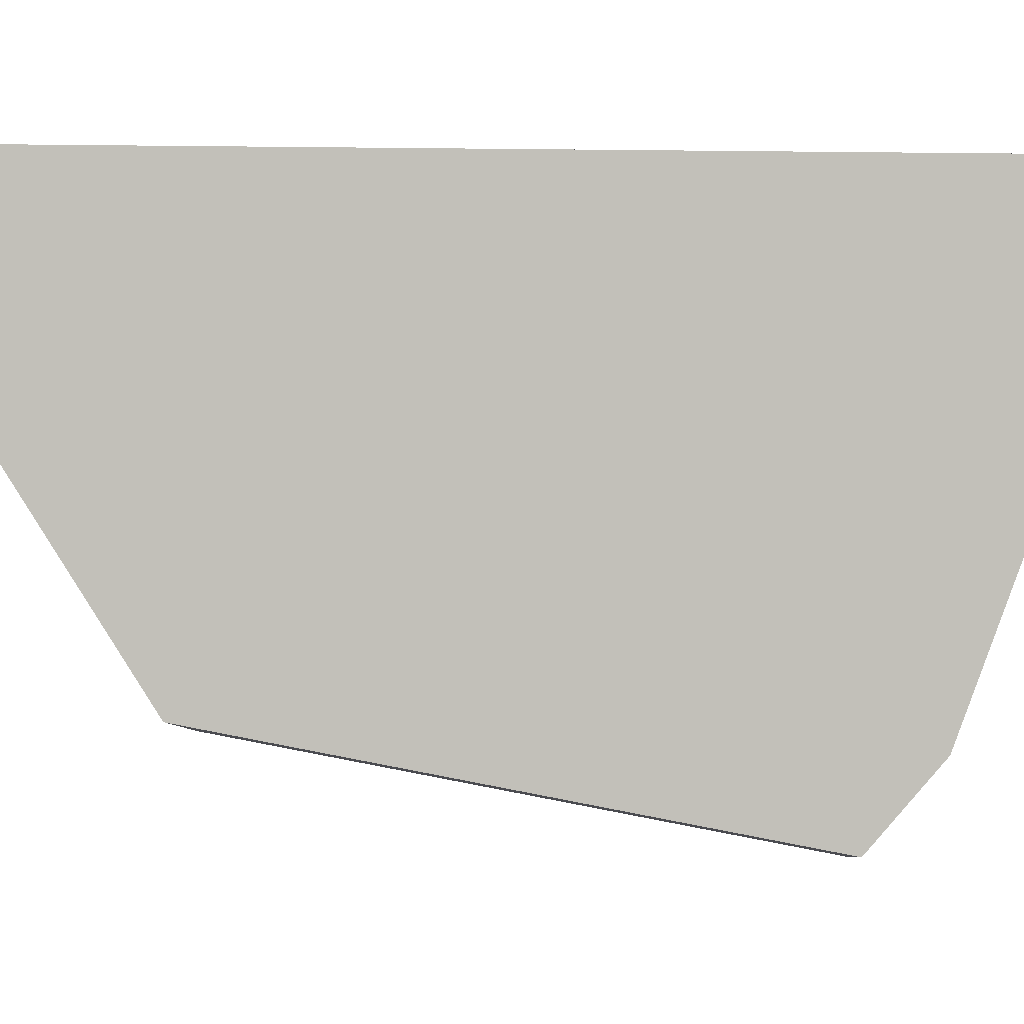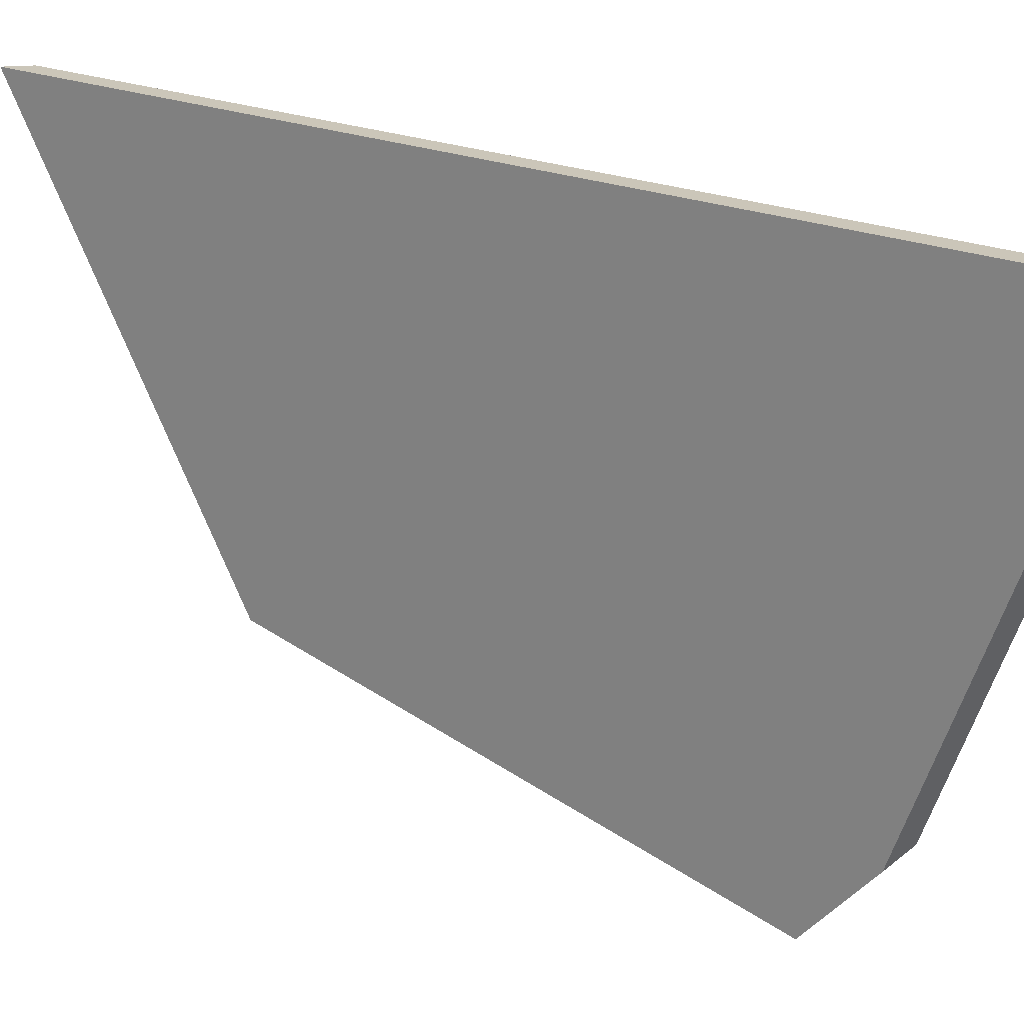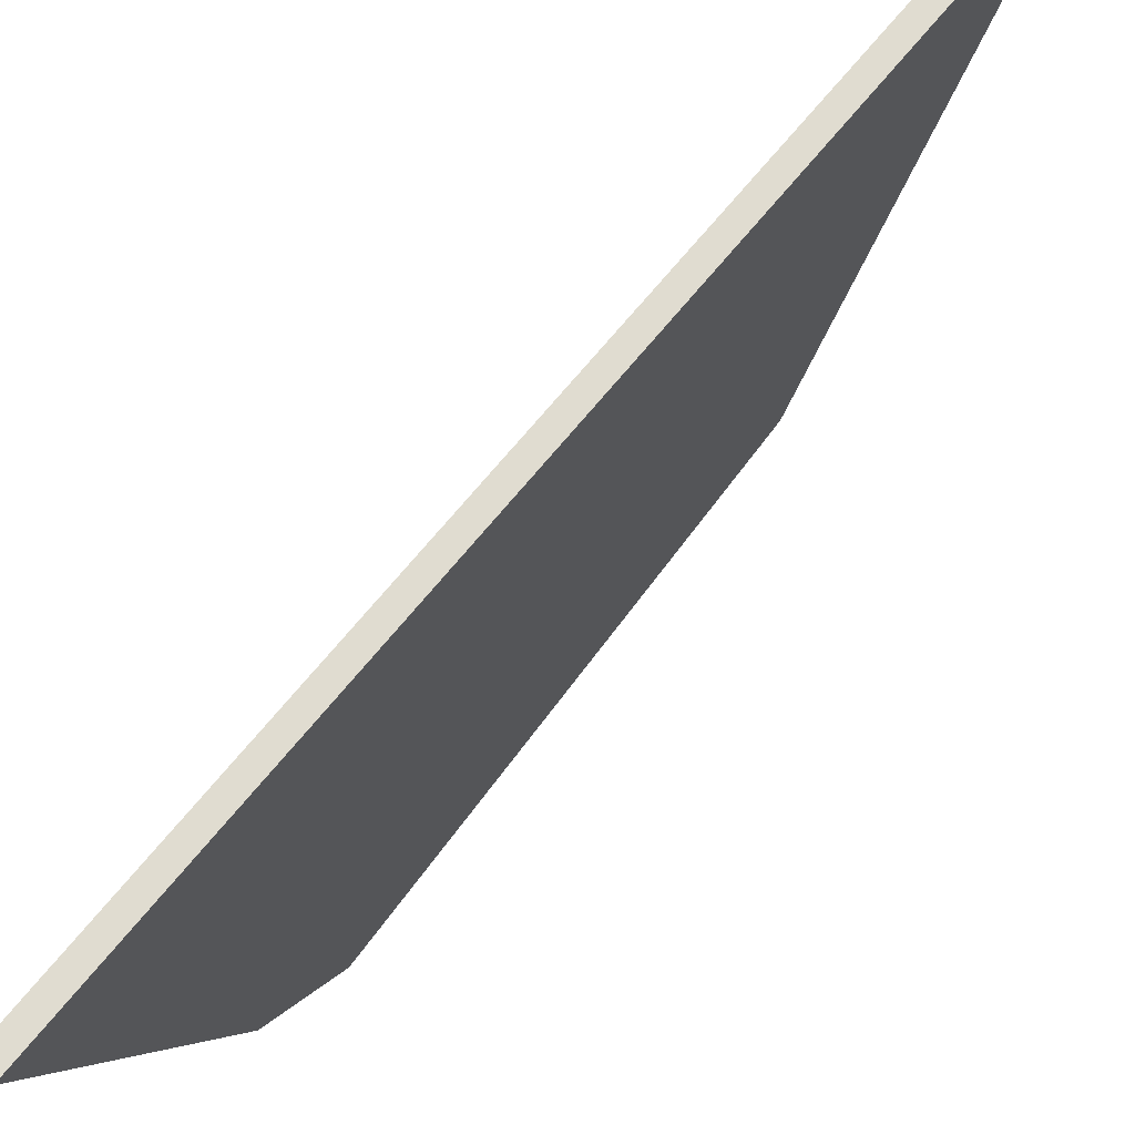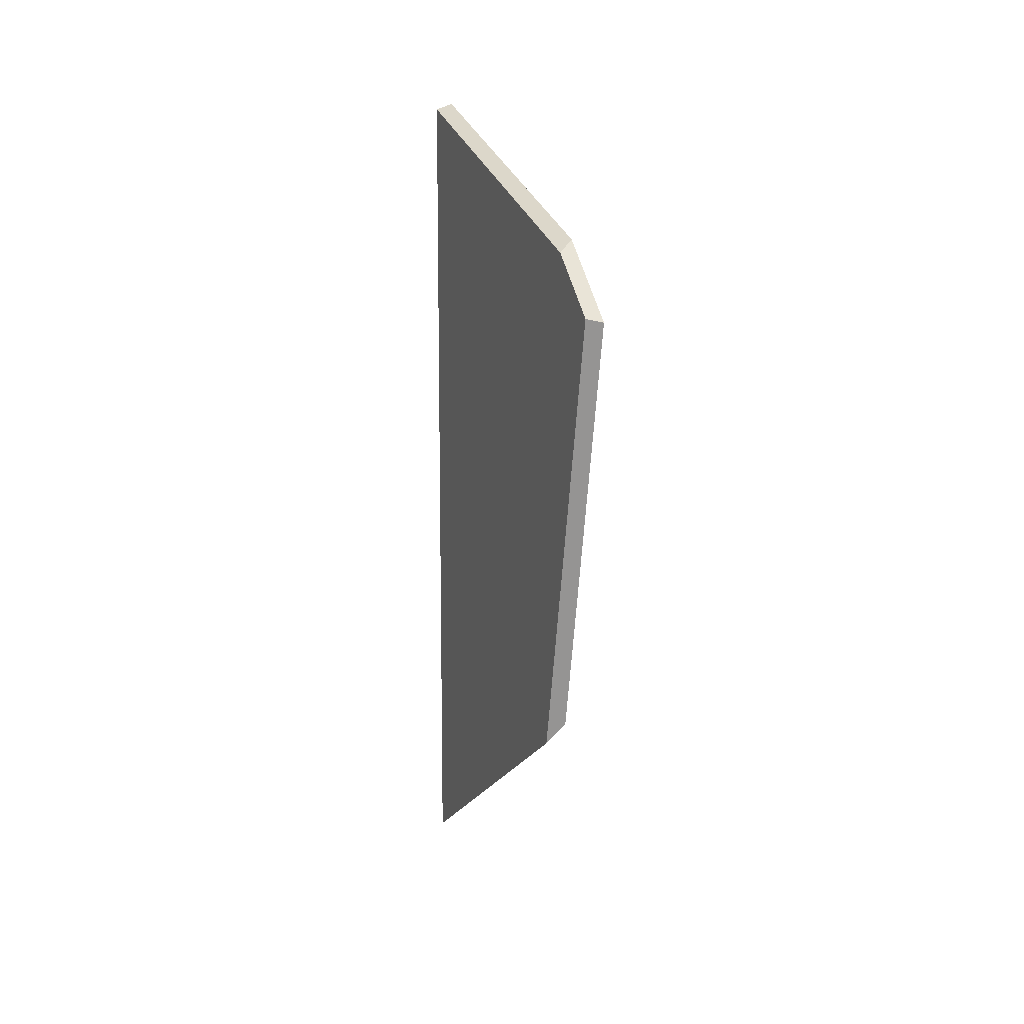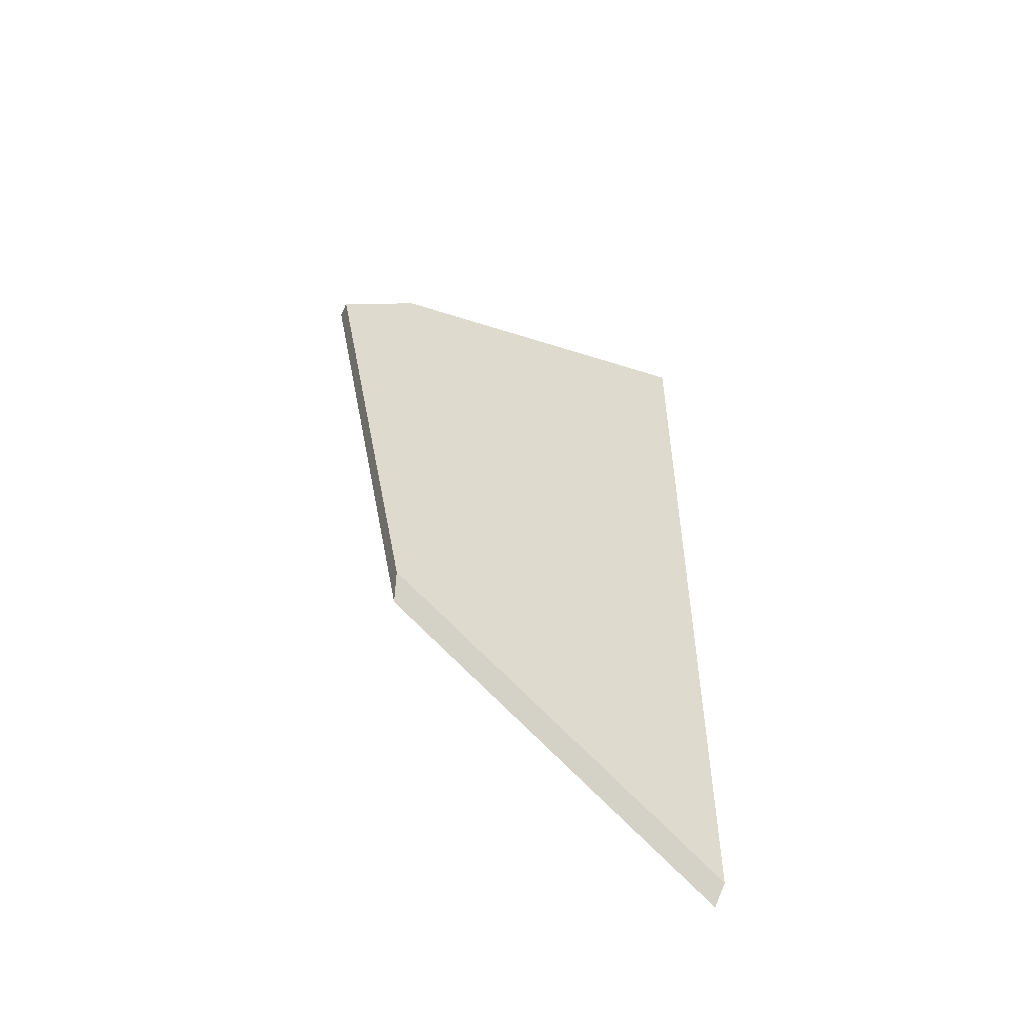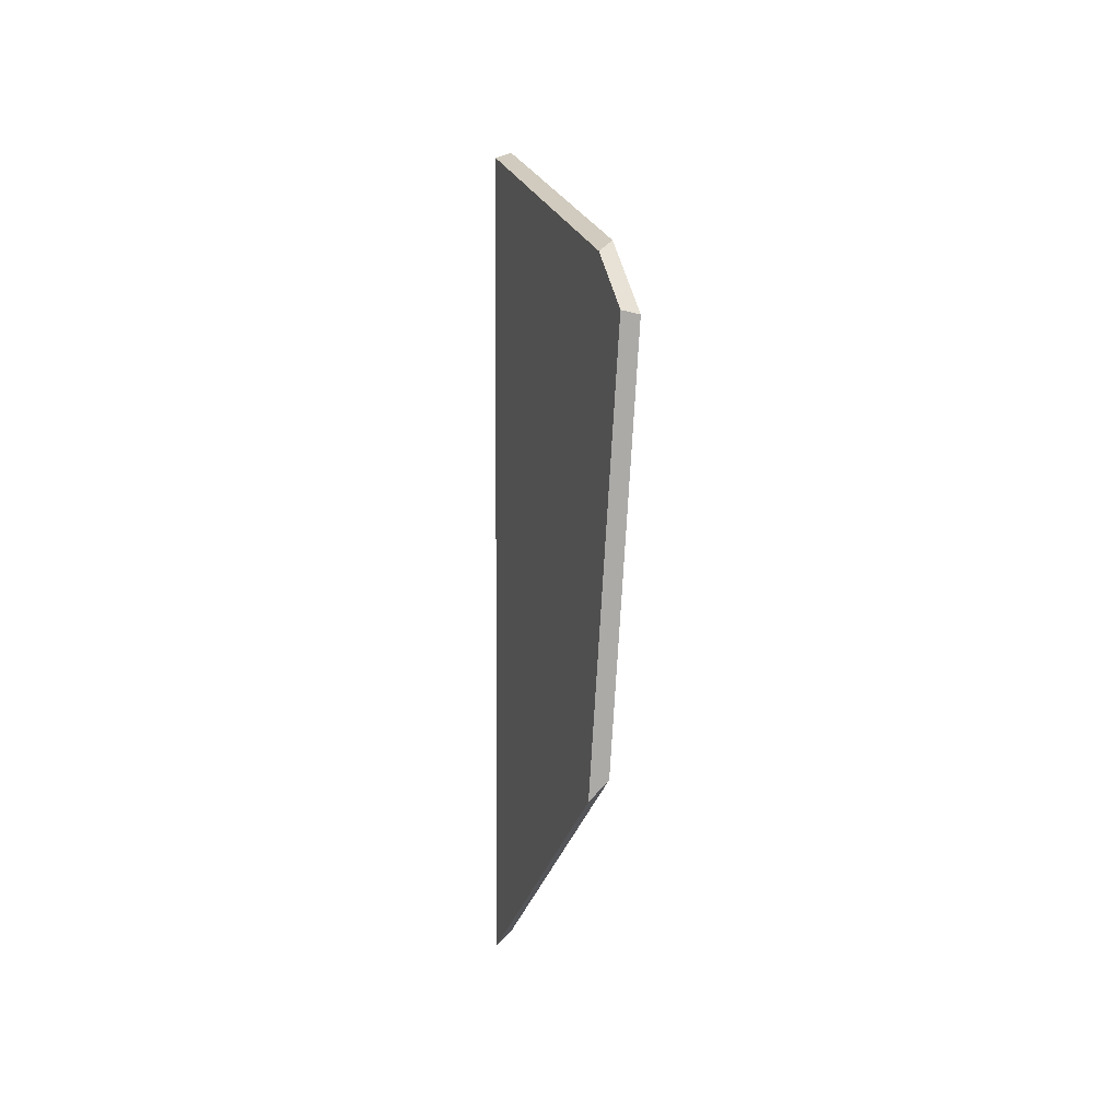
<metadata>
{"format":"obj","ext":"obj","renderer":"f3d","projection":"perspective","resolution":1024,"background":"white","views":[{"elev":3.5,"azim":81.2,"up":"+Z"},{"elev":20.8,"azim":127.8,"up":"+Z"},{"elev":69.7,"azim":-140.7,"up":"+Z"},{"elev":11.2,"azim":159.9,"up":"+Y"},{"elev":-52.5,"azim":-121.8,"up":"+Y"},{"elev":2.3,"azim":164.2,"up":"+Y"}]}
</metadata>
<code>
g Device_Prop_Box_005_v_045
v 0.01268 -0.3853 -0.2037
v 0.01268 0.5779 0.2659
v 0.01268 -0.672 0.2659
v 0.01268 0.2841 -0.3853
v 0.01268 0.3684 -0.2917
v 0.01268 -0.289 -0.2612
v 0.01268 -0.3595 -0.246
v 0.01268 -0.3853 -0.2037
v -0.01272 -0.3284 -0.258
v 0.01268 -0.3595 -0.246
v -0.006772 -0.6538 0.2659
v 0.01268 -0.672 0.2659
v -0.01272 -0.6483 0.2659
v 0.01268 -0.289 -0.2612
v -0.01272 0.2786 -0.3894
v 0.01268 0.2841 -0.3853
v 0.01268 -0.3595 -0.246
v -0.01272 0.03192 -0.336
v -0.01272 -0.3284 -0.258
v -0.01272 0.4563 -0.08237
v -0.01272 -0.6483 0.2659
v -0.01272 0.5871 0.2659
v -0.01272 -0.3284 -0.258
v -0.01272 0.03192 -0.336
v -0.01272 0.2786 -0.3894
v -0.01272 0.3855 -0.2706
v -0.01272 -0.6483 0.2659
v 0.007408 0.5798 0.2659
v -0.01272 0.5871 0.2659
v -0.006772 -0.6538 0.2659
v 0.01268 0.5779 0.2659
v -0.006772 -0.6538 0.2659
v 0.01268 -0.672 0.2659
v 0.007408 0.5798 0.2659
v -0.01272 0.2786 -0.3894
v 0.01268 0.3684 -0.2917
v 0.01268 0.2841 -0.3853
v -0.01272 0.3855 -0.2706
v 0.007408 0.5798 0.2659
v -0.01272 0.4563 -0.08237
v -0.01272 0.5871 0.2659
v 0.01268 0.3684 -0.2917
v 0.01268 0.5779 0.2659
v -0.01272 0.3855 -0.2706
g Device_Prop_Box_005_v_045_0
f 3 2 1
f 2 4 1
f 5 4 2
f 4 6 1
f 6 7 1
f 10 9 8
f 9 11 8
f 11 12 8
f 13 11 9
f 16 15 14
f 15 17 14
f 18 17 15
f 19 17 18
f 22 21 20
f 21 23 20
f 23 24 20
f 24 25 20
f 25 26 20
f 29 28 27
f 28 30 27
f 33 32 31
f 31 32 34
f 37 36 35
f 38 35 36
f 41 40 39
f 40 42 39
f 42 43 39
f 44 42 40

</code>
